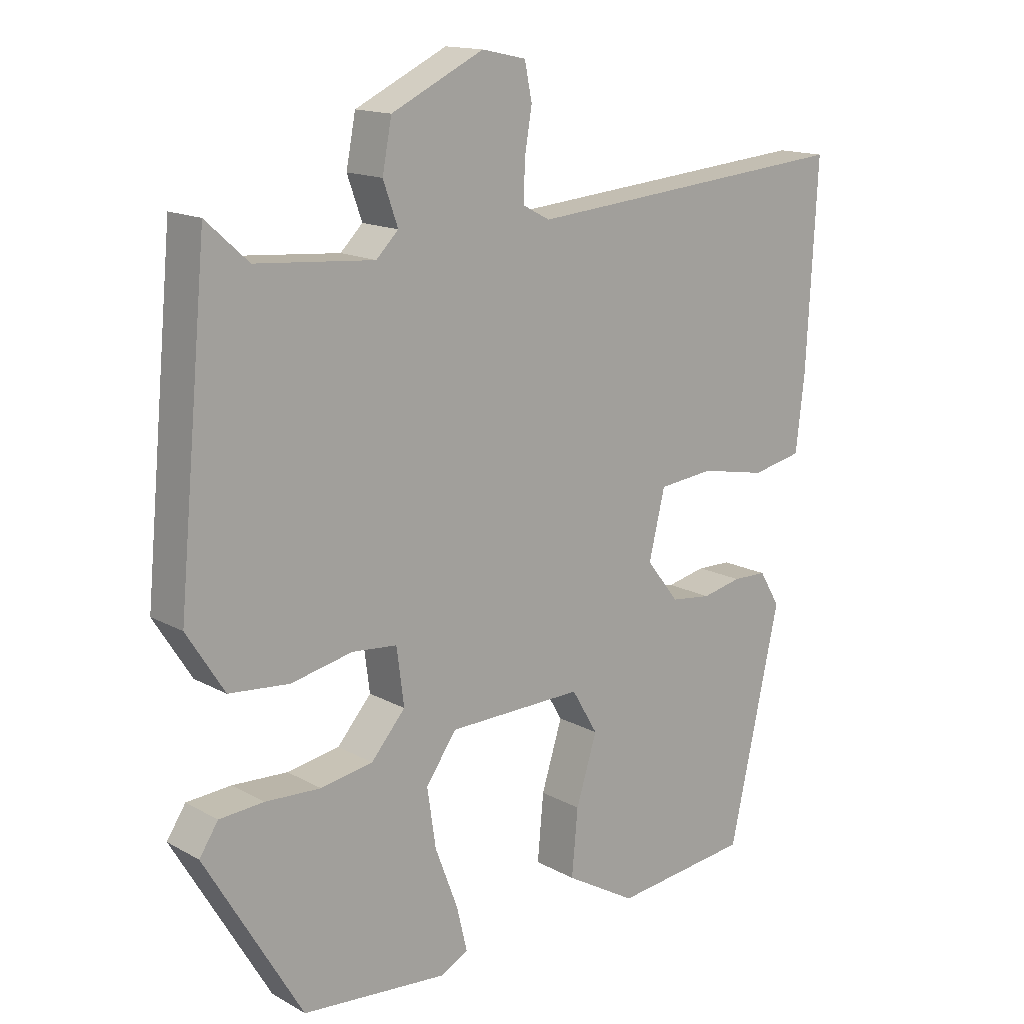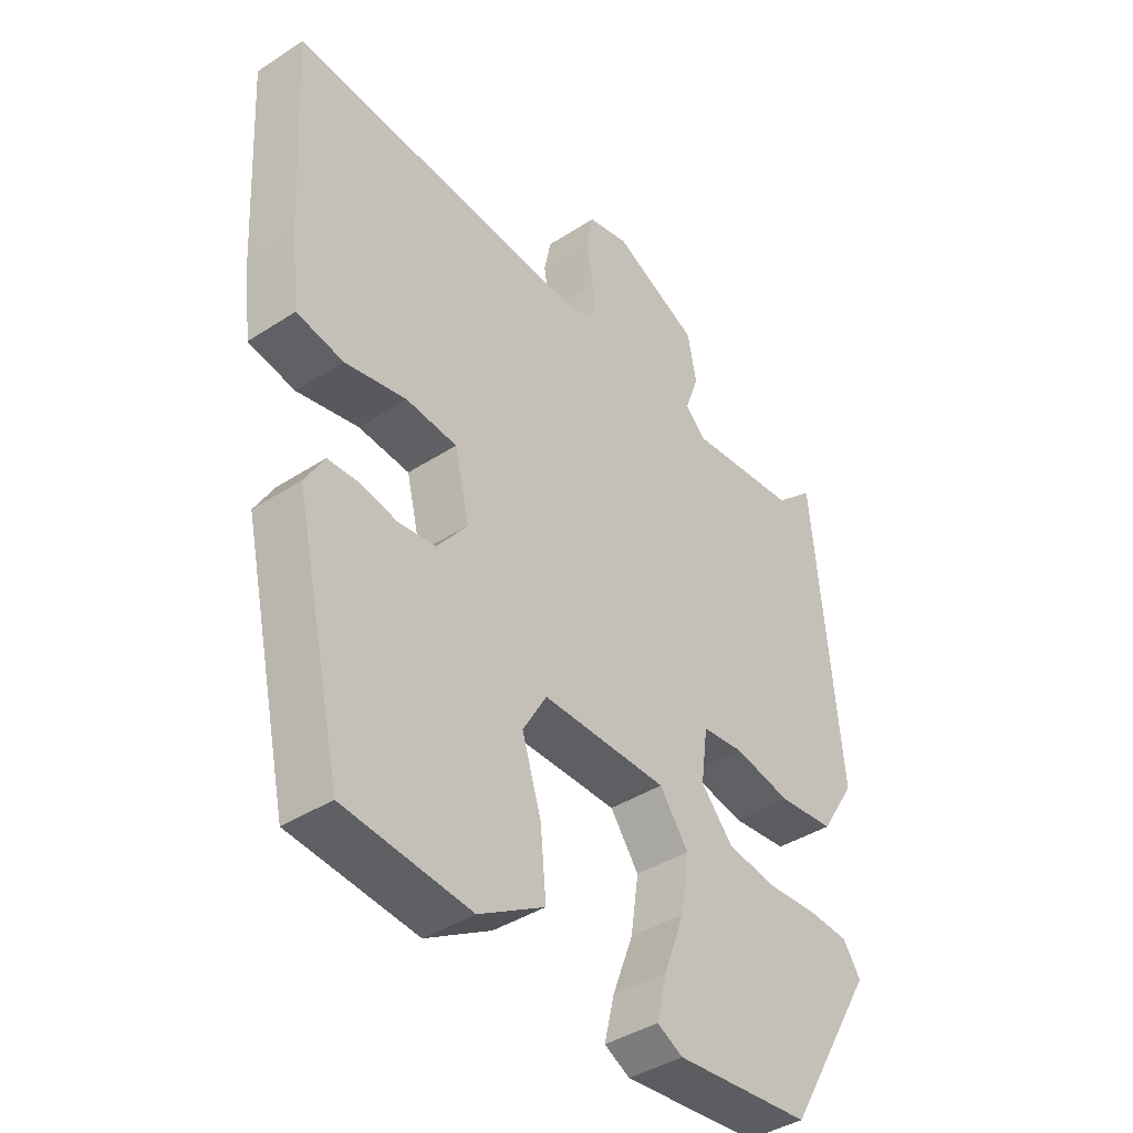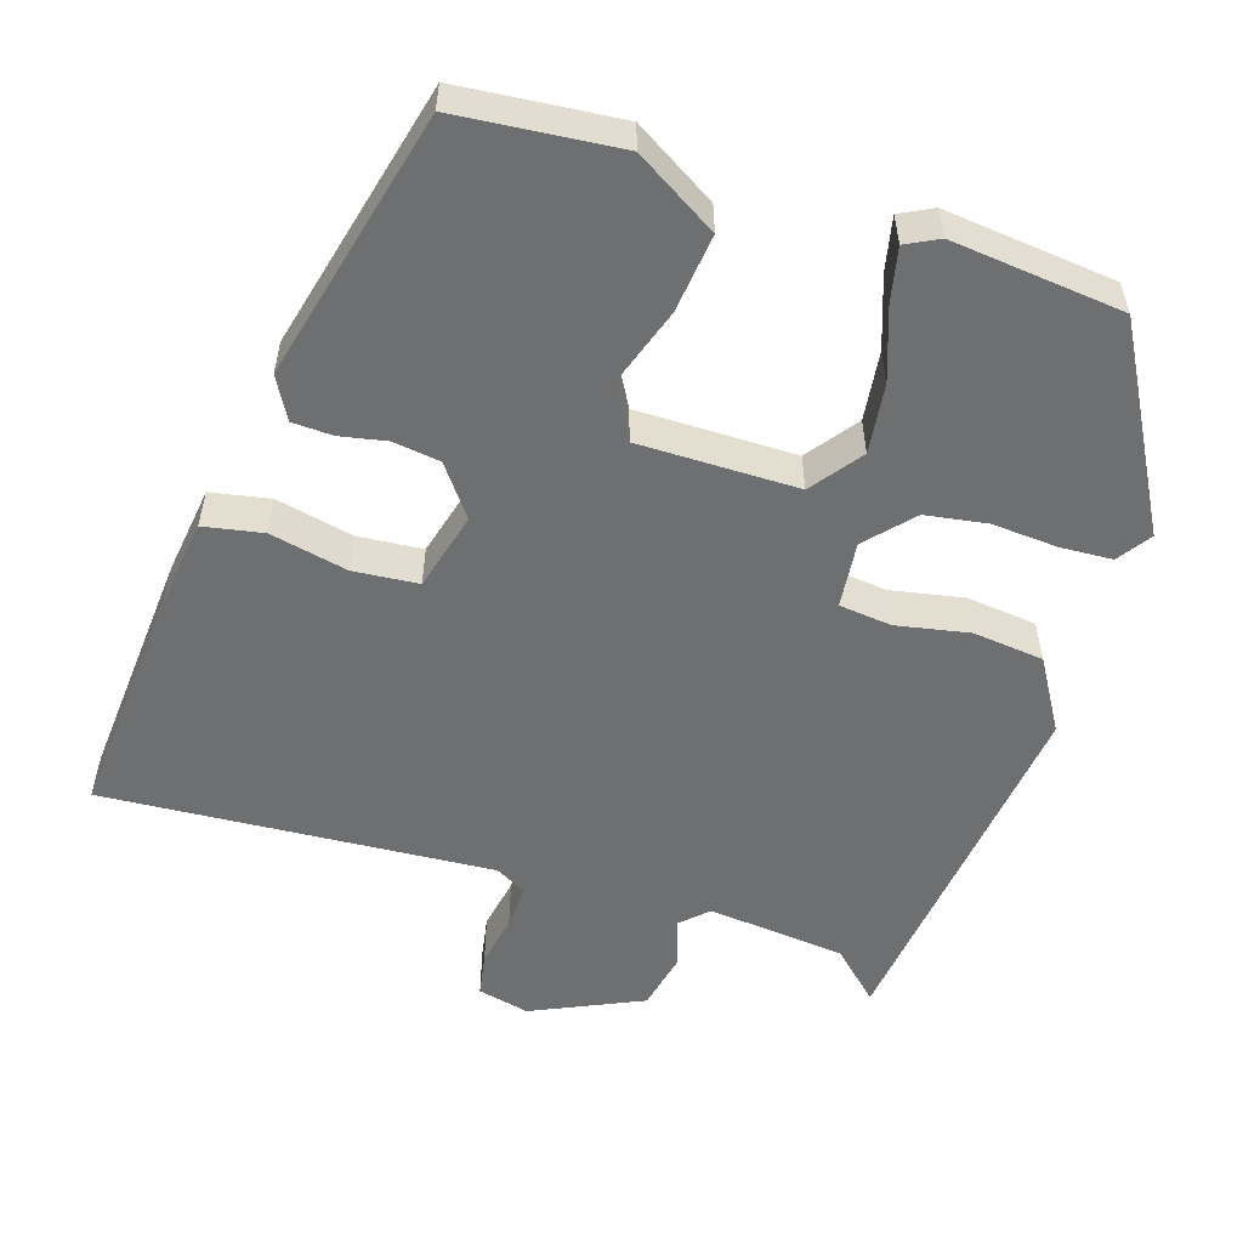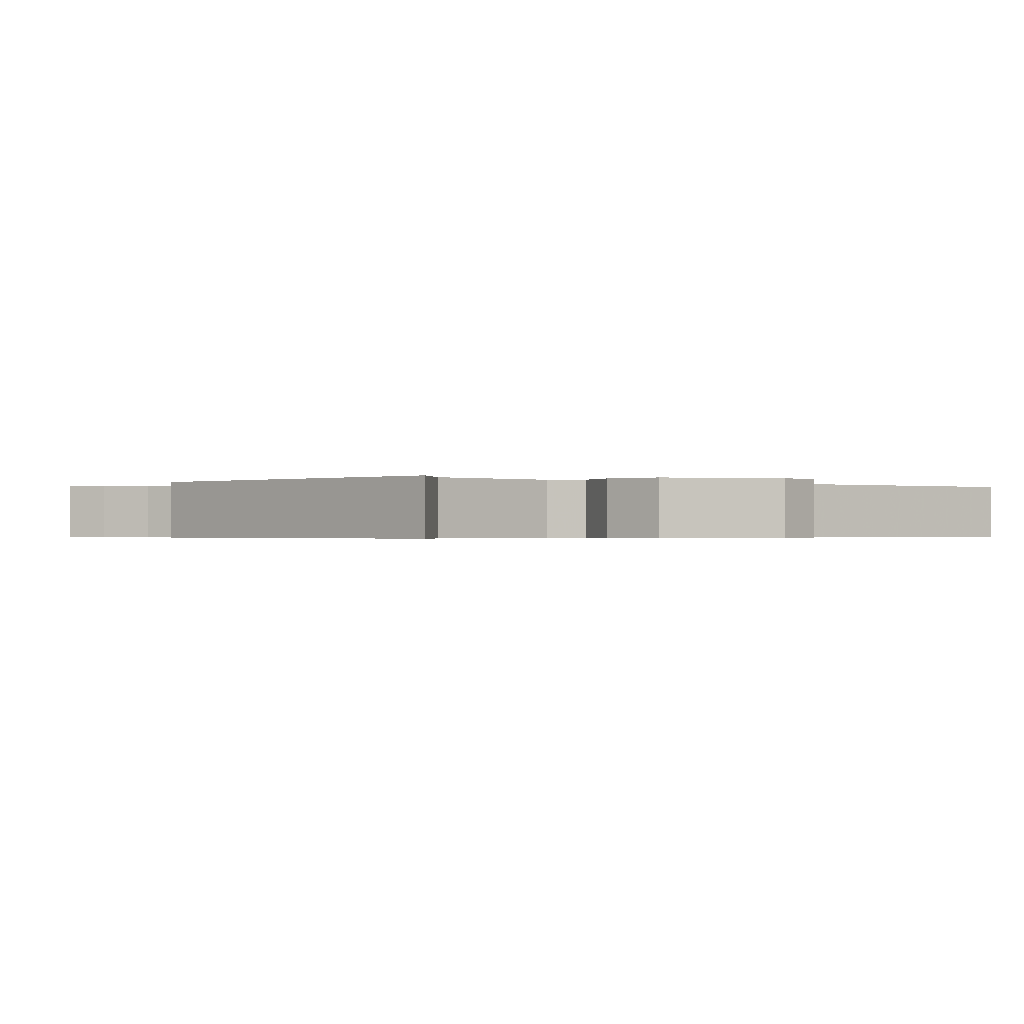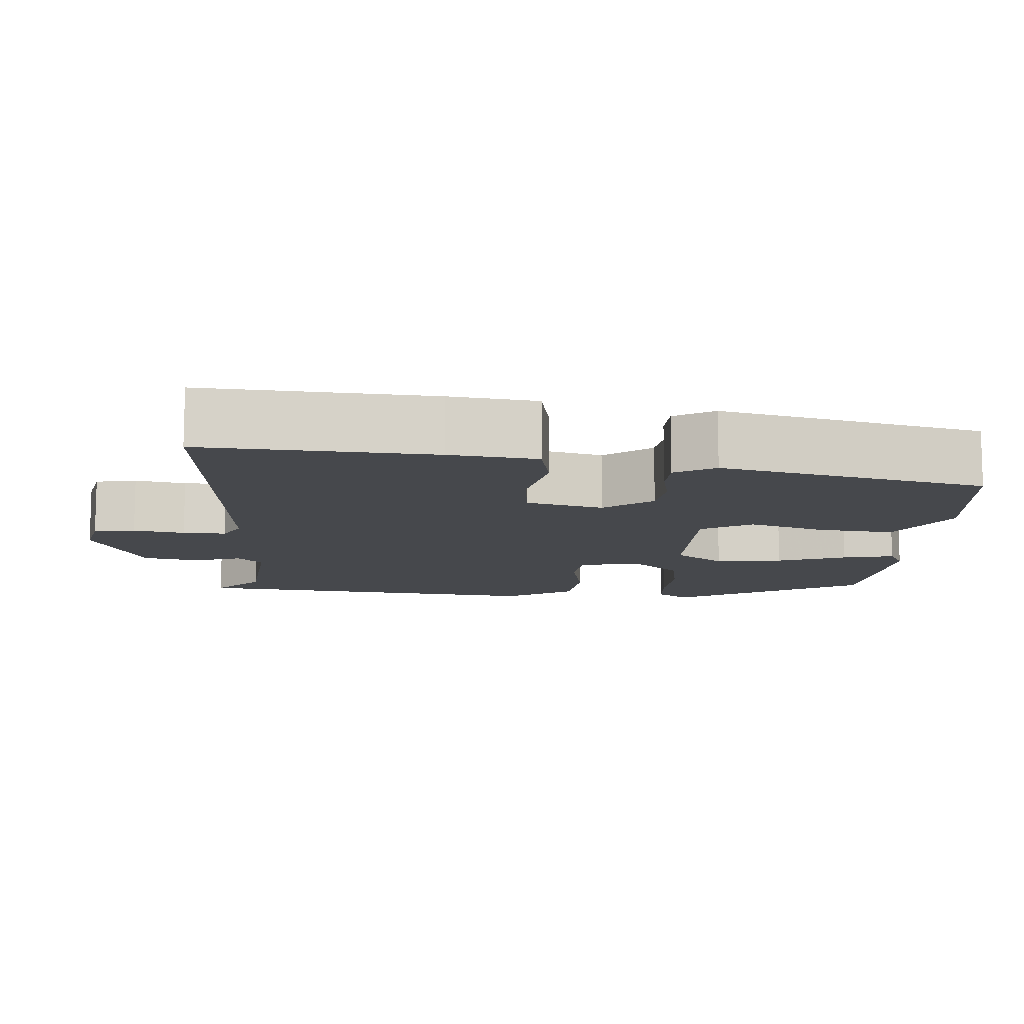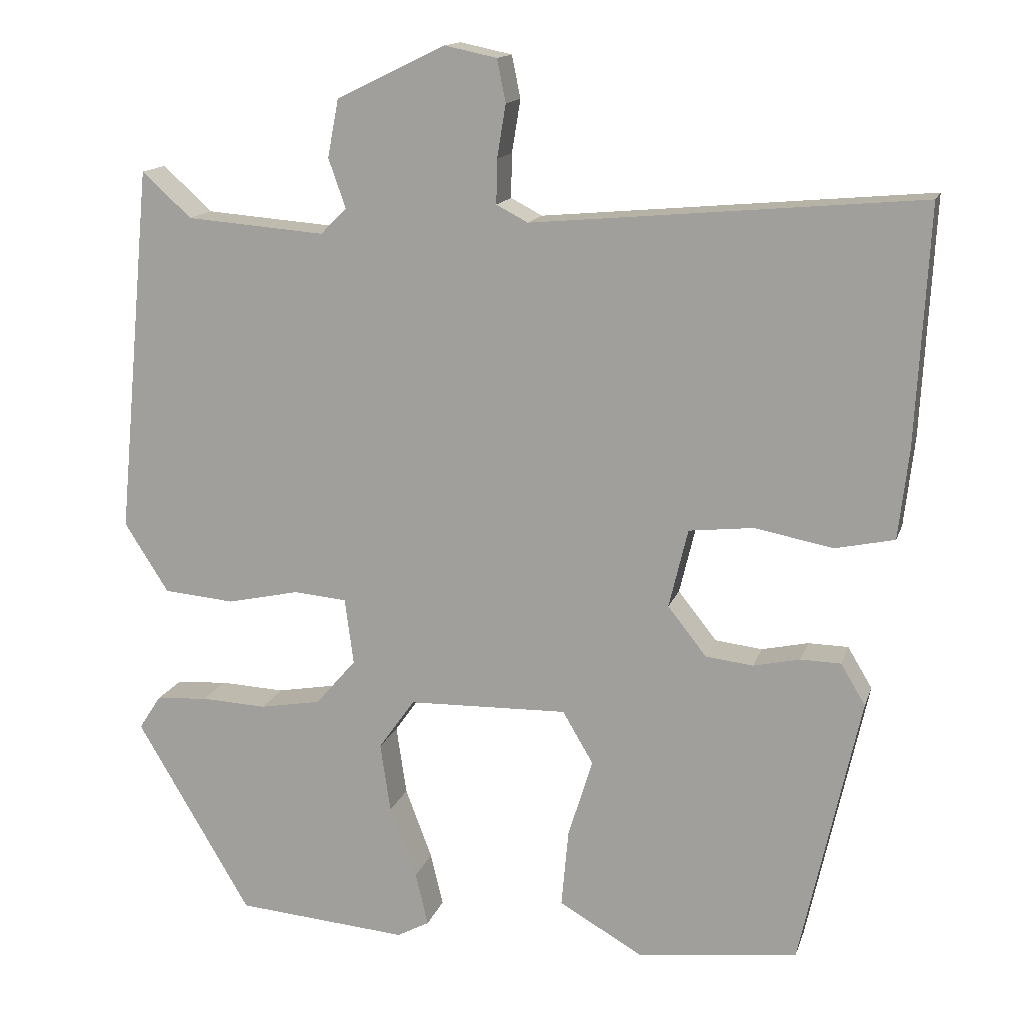
<metadata>
{"format":"obj","ext":"obj","renderer":"f3d","projection":"perspective","resolution":1024,"background":"white","views":[{"elev":15.0,"azim":-40.5,"up":"+Z"},{"elev":-40.0,"azim":128.9,"up":"+Z"},{"elev":-54.5,"azim":161.0,"up":"+Y"},{"elev":-0.5,"azim":-39.7,"up":"+Y"},{"elev":-11.3,"azim":85.2,"up":"+Y"},{"elev":14.4,"azim":15.0,"up":"+Z"}]}
</metadata>
<code>
v -0.475 0.07 0.507
v -0.412 0.07 0.45
v -0.236 0.07 0.436
v -0.203 0.07 0.469
v -0.225 0.07 0.531
v -0.211 0.07 0.604
v -0.073 0.07 0.671
v -0.007 0.07 0.657
v 0.004 0.07 0.603
v -0.007 0.07 0.536
v -0.008 0.07 0.48
v 0.032 0.07 0.459
v 0.524 0.07 0.503
v 0.508 0.07 0.203
v 0.495 0.07 0.089
v 0.42 0.07 0.073
v 0.321 0.07 0.092
v 0.239 0.07 0.083
v 0.215 0.07 -0.017
v 0.264 0.07 -0.079
v 0.324 0.07 -0.086
v 0.383 0.07 -0.073
v 0.434 0.07 -0.074
v 0.465 0.07 -0.126
v 0.389 0.07 -0.471
v 0.185 0.07 -0.495
v 0.079 0.07 -0.434
v 0.088 0.07 -0.335
v 0.119 0.07 -0.235
v 0.08 0.07 -0.169
v -0.122 0.07 -0.174
v -0.168 0.07 -0.239
v -0.155 0.07 -0.327
v -0.121 0.07 -0.417
v -0.105 0.07 -0.484
v -0.146 0.07 -0.506
v -0.364 0.07 -0.488
v -0.509 0.07 -0.243
v -0.481 0.07 -0.2
v -0.415 0.07 -0.195
v -0.332 0.07 -0.199
v -0.254 0.07 -0.185
v -0.203 0.07 -0.126
v -0.214 0.07 -0.042
v -0.281 0.07 -0.036
v -0.373 0.07 -0.056
v -0.463 0.07 -0.048
v -0.519 0.07 0.04
v -0.475 0 0.507
v -0.412 0 0.45
v -0.236 0 0.436
v -0.203 0 0.469
v -0.225 0 0.531
v -0.211 0 0.604
v -0.073 0 0.671
v -0.007 0 0.657
v 0.004 0 0.603
v -0.007 0 0.536
v -0.008 0 0.48
v 0.032 0 0.459
v 0.524 0 0.503
v 0.508 0 0.203
v 0.495 0 0.089
v 0.42 0 0.073
v 0.321 0 0.092
v 0.239 0 0.083
v 0.215 0 -0.017
v 0.264 0 -0.079
v 0.324 0 -0.086
v 0.383 0 -0.073
v 0.434 0 -0.074
v 0.465 0 -0.126
v 0.389 0 -0.471
v 0.185 0 -0.495
v 0.079 0 -0.434
v 0.088 0 -0.335
v 0.119 0 -0.235
v 0.08 0 -0.169
v -0.122 0 -0.174
v -0.168 0 -0.239
v -0.155 0 -0.327
v -0.121 0 -0.417
v -0.105 0 -0.484
v -0.146 0 -0.506
v -0.364 0 -0.488
v -0.509 0 -0.243
v -0.481 0 -0.2
v -0.415 0 -0.195
v -0.332 0 -0.199
v -0.254 0 -0.185
v -0.203 0 -0.126
v -0.214 0 -0.042
v -0.281 0 -0.036
v -0.373 0 -0.056
v -0.463 0 -0.048
v -0.519 0 0.04
f 48 1 2
f 47 48 2
f 46 47 2
f 45 46 2
f 44 45 2 3
f 43 44 3 4
f 39 40 41
f 38 39 41
f 37 38 41
f 36 37 41
f 35 36 41
f 34 35 41
f 33 34 41
f 32 33 41 42
f 31 32 42 43
f 27 28 29
f 26 27 29
f 25 26 29
f 24 25 29
f 23 24 29
f 22 23 29
f 21 22 29
f 20 21 29 30
f 31 43 4
f 30 31 4
f 20 30 4
f 19 20 4
f 15 16 17
f 14 15 17
f 13 14 17
f 12 13 17
f 11 12 17 18
f 8 9 10
f 7 8 10
f 6 7 10
f 5 6 10
f 4 5 10
f 4 10 11
f 4 11 18 19
f 50 49 96
f 50 96 95
f 50 95 94
f 50 94 93
f 51 50 93 92
f 52 51 92 91
f 89 88 87
f 89 87 86
f 89 86 85
f 89 85 84
f 89 84 83
f 89 83 82
f 89 82 81
f 90 89 81 80
f 91 90 80 79
f 77 76 75
f 77 75 74
f 77 74 73
f 77 73 72
f 77 72 71
f 77 71 70
f 77 70 69
f 78 77 69 68
f 52 91 79
f 52 79 78
f 52 78 68
f 52 68 67
f 65 64 63
f 65 63 62
f 65 62 61
f 65 61 60
f 66 65 60 59
f 58 57 56
f 58 56 55
f 58 55 54
f 58 54 53
f 58 53 52
f 59 58 52
f 67 66 59 52
f 1 49 50 2
f 2 50 51 3
f 3 51 52 4
f 4 52 53 5
f 5 53 54 6
f 6 54 55 7
f 7 55 56 8
f 8 56 57 9
f 9 57 58 10
f 10 58 59 11
f 11 59 60 12
f 12 60 61 13
f 13 61 62 14
f 14 62 63 15
f 15 63 64 16
f 16 64 65 17
f 17 65 66 18
f 18 66 67 19
f 19 67 68 20
f 20 68 69 21
f 21 69 70 22
f 22 70 71 23
f 23 71 72 24
f 24 72 73 25
f 25 73 74 26
f 26 74 75 27
f 27 75 76 28
f 28 76 77 29
f 29 77 78 30
f 30 78 79 31
f 31 79 80 32
f 32 80 81 33
f 33 81 82 34
f 34 82 83 35
f 35 83 84 36
f 36 84 85 37
f 37 85 86 38
f 38 86 87 39
f 39 87 88 40
f 40 88 89 41
f 41 89 90 42
f 42 90 91 43
f 43 91 92 44
f 44 92 93 45
f 45 93 94 46
f 46 94 95 47
f 47 95 96 48
f 48 96 49 1

</code>
